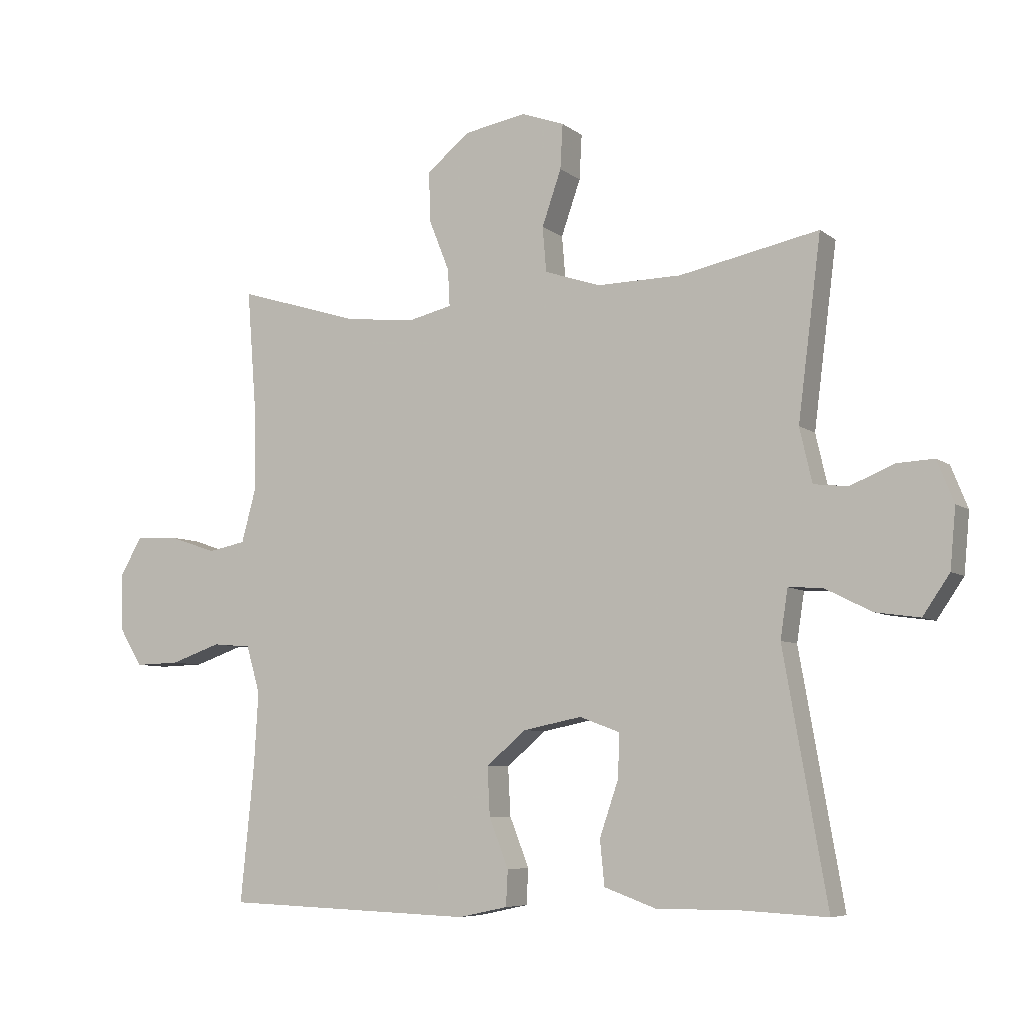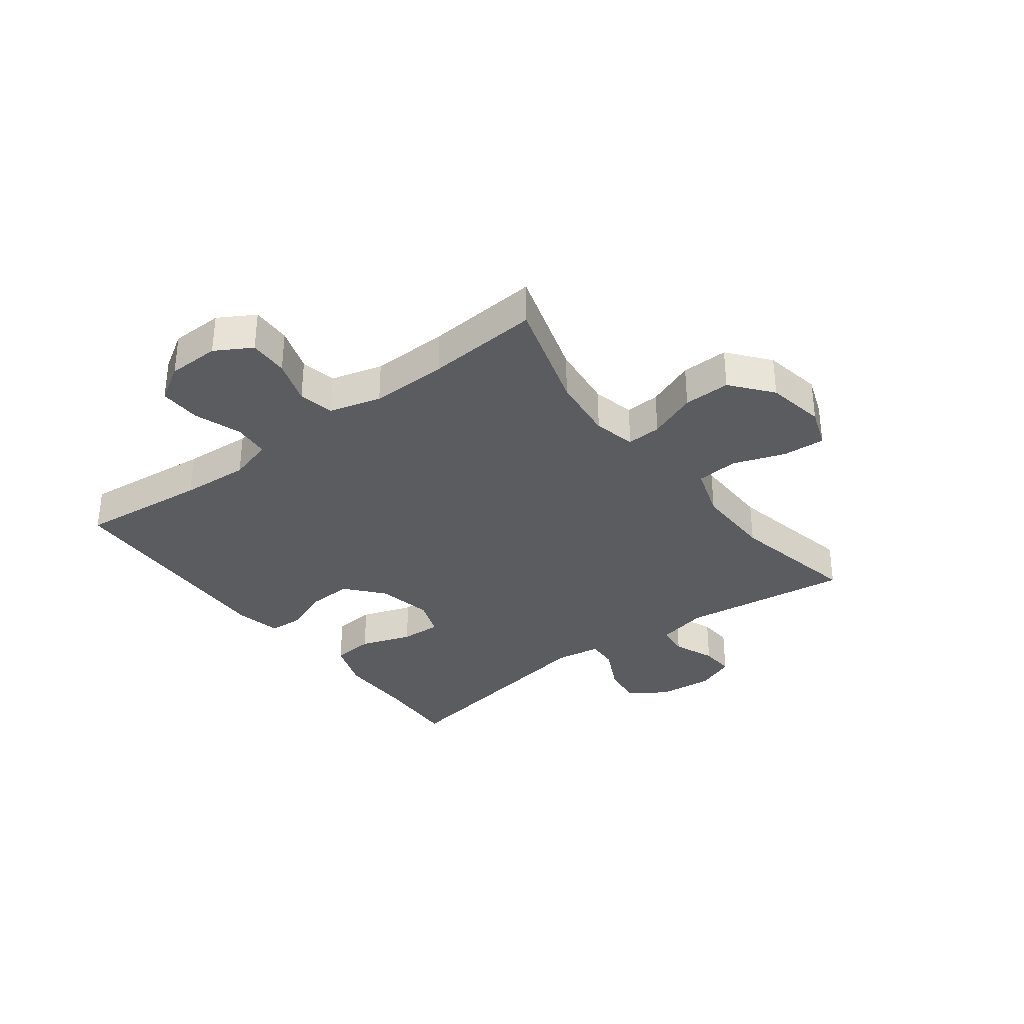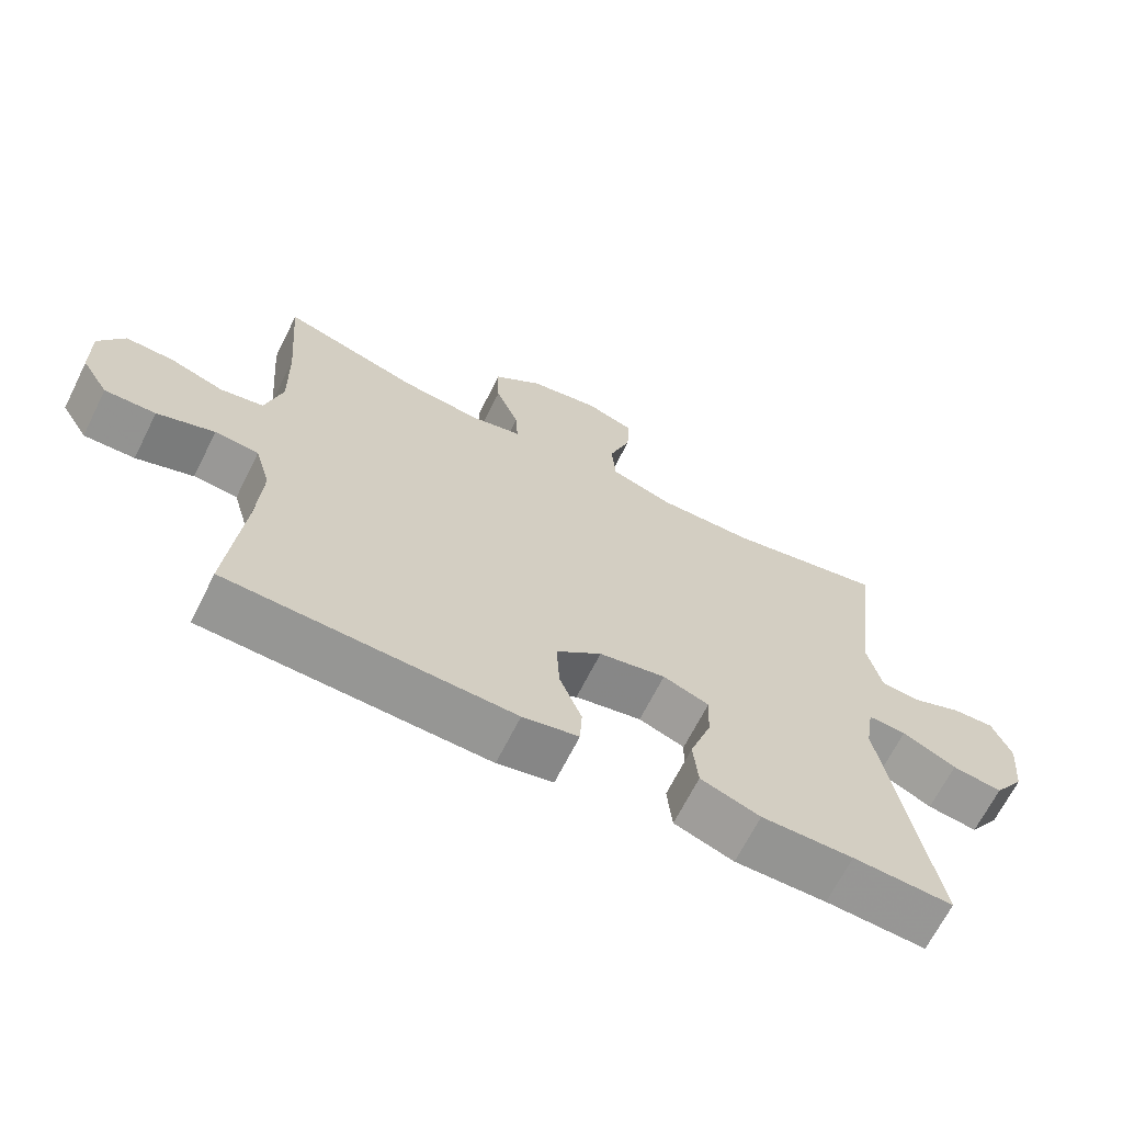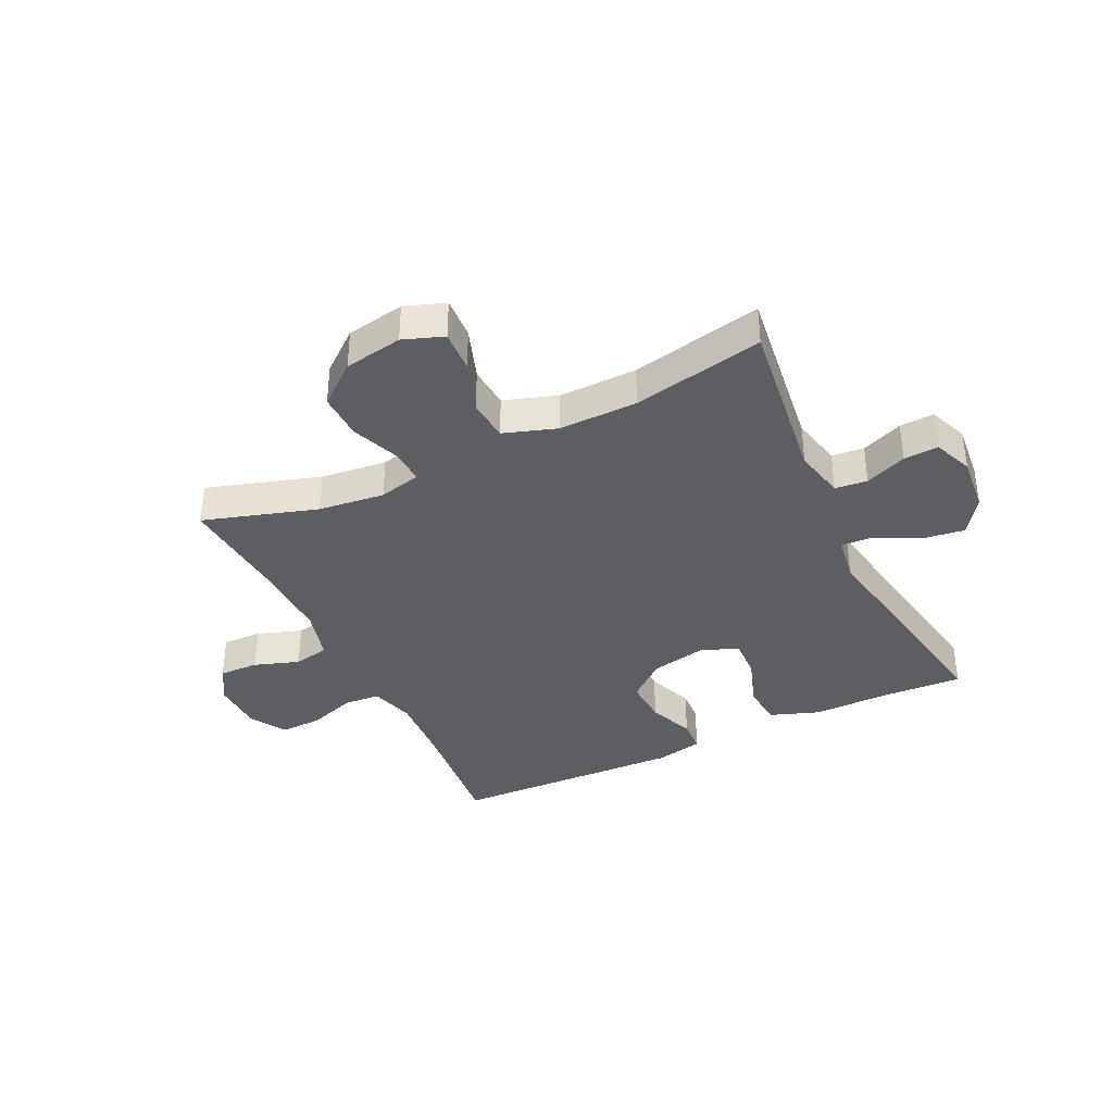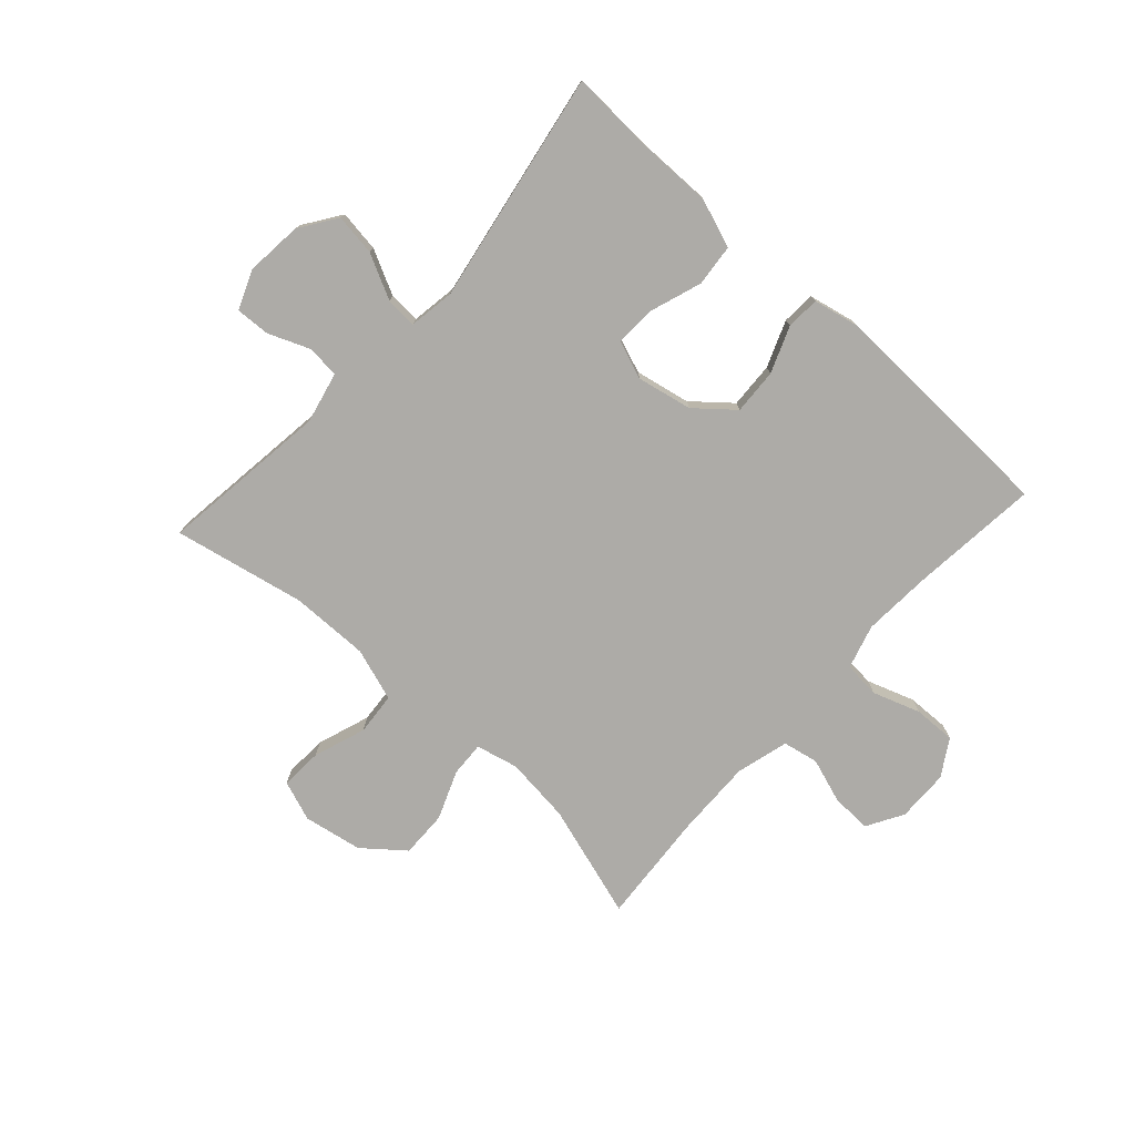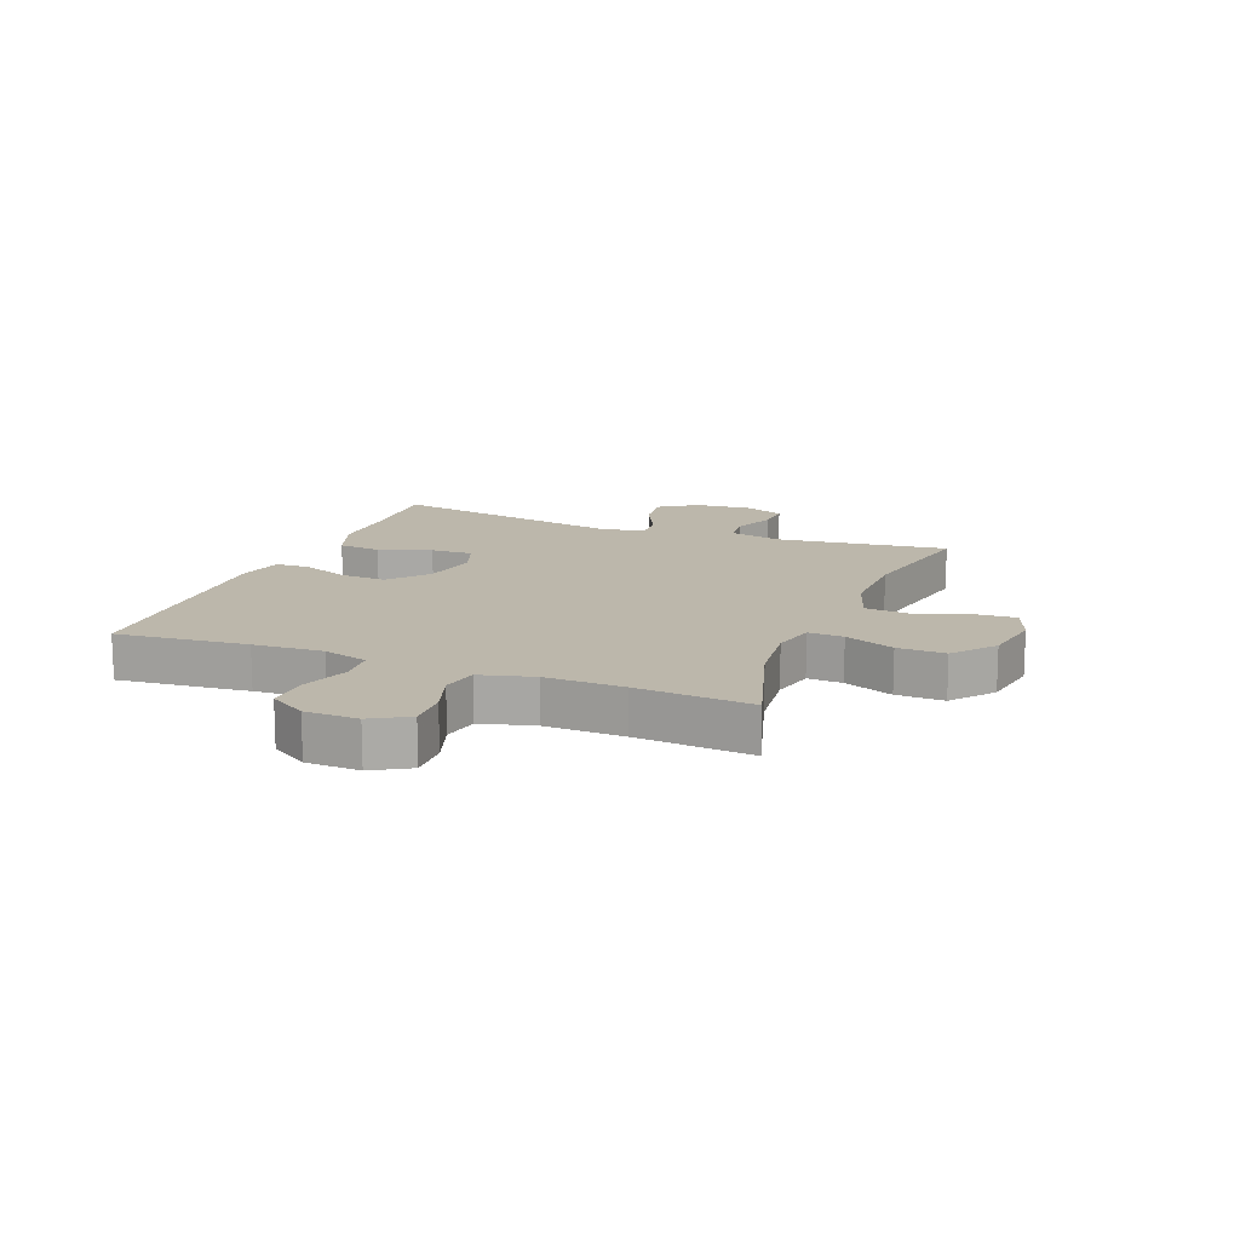
<metadata>
{"format":"obj","ext":"obj","renderer":"f3d","projection":"perspective","resolution":1024,"background":"white","views":[{"elev":-6.7,"azim":26.9,"up":"+Z"},{"elev":-33.7,"azim":-52.9,"up":"+Y"},{"elev":-67.1,"azim":-26.6,"up":"+Z"},{"elev":-37.5,"azim":25.6,"up":"+Y"},{"elev":-76.4,"azim":137.7,"up":"+Y"},{"elev":14.5,"azim":-68.5,"up":"+Y"}]}
</metadata>
<code>
v -0.5 0.07 0.5
v -0.305 0.07 0.44
v -0.192 0.07 0.427
v -0.12 0.07 0.444
v -0.123 0.07 0.503
v -0.156 0.07 0.586
v -0.158 0.07 0.666
v -0.089 0.07 0.722
v 0.011 0.07 0.74
v 0.08 0.07 0.715
v 0.076 0.07 0.643
v 0.045 0.07 0.554
v 0.051 0.07 0.482
v 0.141 0.07 0.452
v 0.276 0.07 0.454
v 0.5 0.07 0.5
v 0.463 0.07 0.21
v 0.483 0.07 0.123
v 0.538 0.07 0.117
v 0.609 0.07 0.146
v 0.668 0.07 0.149
v 0.695 0.07 0.082
v 0.686 0.07 -0.014
v 0.643 0.07 -0.077
v 0.572 0.07 -0.067
v 0.496 0.07 -0.029
v 0.442 0.07 -0.026
v 0.43 0.07 -0.104
v 0.5 0.07 -0.5
v 0.359 0.07 -0.493
v 0.23 0.07 -0.494
v 0.146 0.07 -0.464
v 0.139 0.07 -0.392
v 0.169 0.07 -0.304
v 0.172 0.07 -0.234
v 0.107 0.07 -0.21
v 0.013 0.07 -0.229
v -0.051 0.07 -0.283
v -0.047 0.07 -0.361
v -0.016 0.07 -0.44
v -0.019 0.07 -0.497
v -0.098 0.07 -0.514
v -0.5 0.07 -0.5
v -0.478 0.07 -0.28
v -0.471 0.07 -0.163
v -0.493 0.07 -0.087
v -0.555 0.07 -0.082
v -0.636 0.07 -0.11
v -0.708 0.07 -0.112
v -0.746 0.07 -0.05
v -0.748 0.07 0.039
v -0.712 0.07 0.101
v -0.644 0.07 0.099
v -0.567 0.07 0.073
v -0.506 0.07 0.085
v -0.482 0.07 0.174
v -0.485 0.07 0.306
v -0.5 0 0.5
v -0.305 0 0.44
v -0.192 0 0.427
v -0.12 0 0.444
v -0.123 0 0.503
v -0.156 0 0.586
v -0.158 0 0.666
v -0.089 0 0.722
v 0.011 0 0.74
v 0.08 0 0.715
v 0.076 0 0.643
v 0.045 0 0.554
v 0.051 0 0.482
v 0.141 0 0.452
v 0.276 0 0.454
v 0.5 0 0.5
v 0.463 0 0.21
v 0.483 0 0.123
v 0.538 0 0.117
v 0.609 0 0.146
v 0.668 0 0.149
v 0.695 0 0.082
v 0.686 0 -0.014
v 0.643 0 -0.077
v 0.572 0 -0.067
v 0.496 0 -0.029
v 0.442 0 -0.026
v 0.43 0 -0.104
v 0.5 0 -0.5
v 0.359 0 -0.493
v 0.23 0 -0.494
v 0.146 0 -0.464
v 0.139 0 -0.392
v 0.169 0 -0.304
v 0.172 0 -0.234
v 0.107 0 -0.21
v 0.013 0 -0.229
v -0.051 0 -0.283
v -0.047 0 -0.361
v -0.016 0 -0.44
v -0.019 0 -0.497
v -0.098 0 -0.514
v -0.5 0 -0.5
v -0.478 0 -0.28
v -0.471 0 -0.163
v -0.493 0 -0.087
v -0.555 0 -0.082
v -0.636 0 -0.11
v -0.708 0 -0.112
v -0.746 0 -0.05
v -0.748 0 0.039
v -0.712 0 0.101
v -0.644 0 0.099
v -0.567 0 0.073
v -0.506 0 0.085
v -0.482 0 0.174
v -0.485 0 0.306
f 51 52 53 54
f 49 50 51 54
f 47 48 49 54
f 46 47 54 55
f 45 46 55 56
f 41 42 43 44
f 39 40 41 44
f 38 39 44 45
f 37 38 45 56
f 31 32 33 34
f 30 31 34 35
f 28 29 30 35
f 27 28 35 36
f 23 24 25 26
f 23 26 27
f 22 23 27
f 19 20 21 22
f 18 19 22 27
f 17 18 27 36
f 15 16 17 36
f 9 10 11 12
f 9 12 13
f 8 9 13
f 5 6 7 8
f 4 5 8 13
f 3 4 13 14
f 57 1 2
f 57 2 3
f 36 37 56 57
f 15 36 57
f 3 14 15 57
f 111 110 109 108
f 111 108 107 106
f 111 106 105 104
f 112 111 104 103
f 113 112 103 102
f 101 100 99 98
f 101 98 97 96
f 102 101 96 95
f 113 102 95 94
f 91 90 89 88
f 92 91 88 87
f 92 87 86 85
f 93 92 85 84
f 83 82 81 80
f 84 83 80
f 84 80 79
f 79 78 77 76
f 84 79 76 75
f 93 84 75 74
f 93 74 73 72
f 69 68 67 66
f 70 69 66
f 70 66 65
f 65 64 63 62
f 70 65 62 61
f 71 70 61 60
f 59 58 114
f 60 59 114
f 114 113 94 93
f 114 93 72
f 114 72 71 60
f 1 58 59 2
f 2 59 60 3
f 3 60 61 4
f 4 61 62 5
f 5 62 63 6
f 6 63 64 7
f 7 64 65 8
f 8 65 66 9
f 9 66 67 10
f 10 67 68 11
f 11 68 69 12
f 12 69 70 13
f 13 70 71 14
f 14 71 72 15
f 15 72 73 16
f 16 73 74 17
f 17 74 75 18
f 18 75 76 19
f 19 76 77 20
f 20 77 78 21
f 21 78 79 22
f 22 79 80 23
f 23 80 81 24
f 24 81 82 25
f 25 82 83 26
f 26 83 84 27
f 27 84 85 28
f 28 85 86 29
f 29 86 87 30
f 30 87 88 31
f 31 88 89 32
f 32 89 90 33
f 33 90 91 34
f 34 91 92 35
f 35 92 93 36
f 36 93 94 37
f 37 94 95 38
f 38 95 96 39
f 39 96 97 40
f 40 97 98 41
f 41 98 99 42
f 42 99 100 43
f 43 100 101 44
f 44 101 102 45
f 45 102 103 46
f 46 103 104 47
f 47 104 105 48
f 48 105 106 49
f 49 106 107 50
f 50 107 108 51
f 51 108 109 52
f 52 109 110 53
f 53 110 111 54
f 54 111 112 55
f 55 112 113 56
f 56 113 114 57
f 57 114 58 1

</code>
